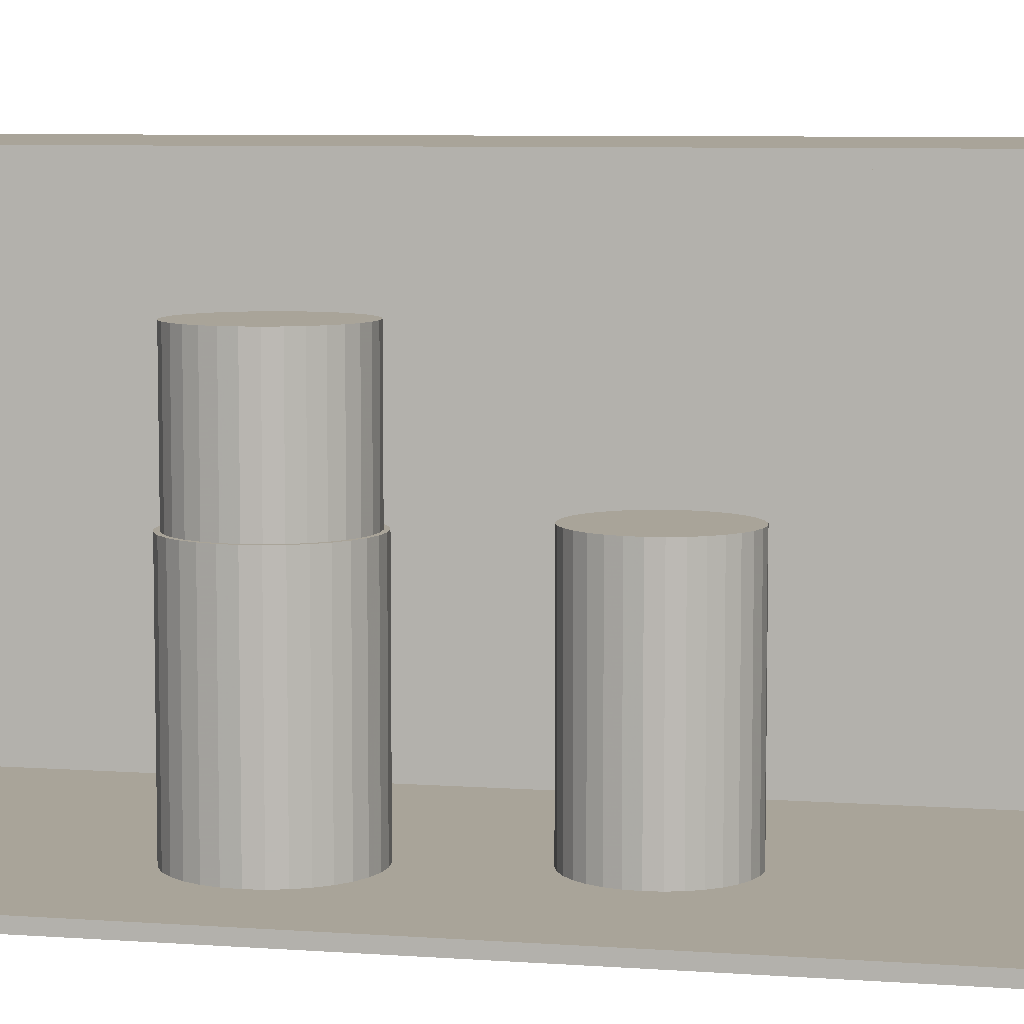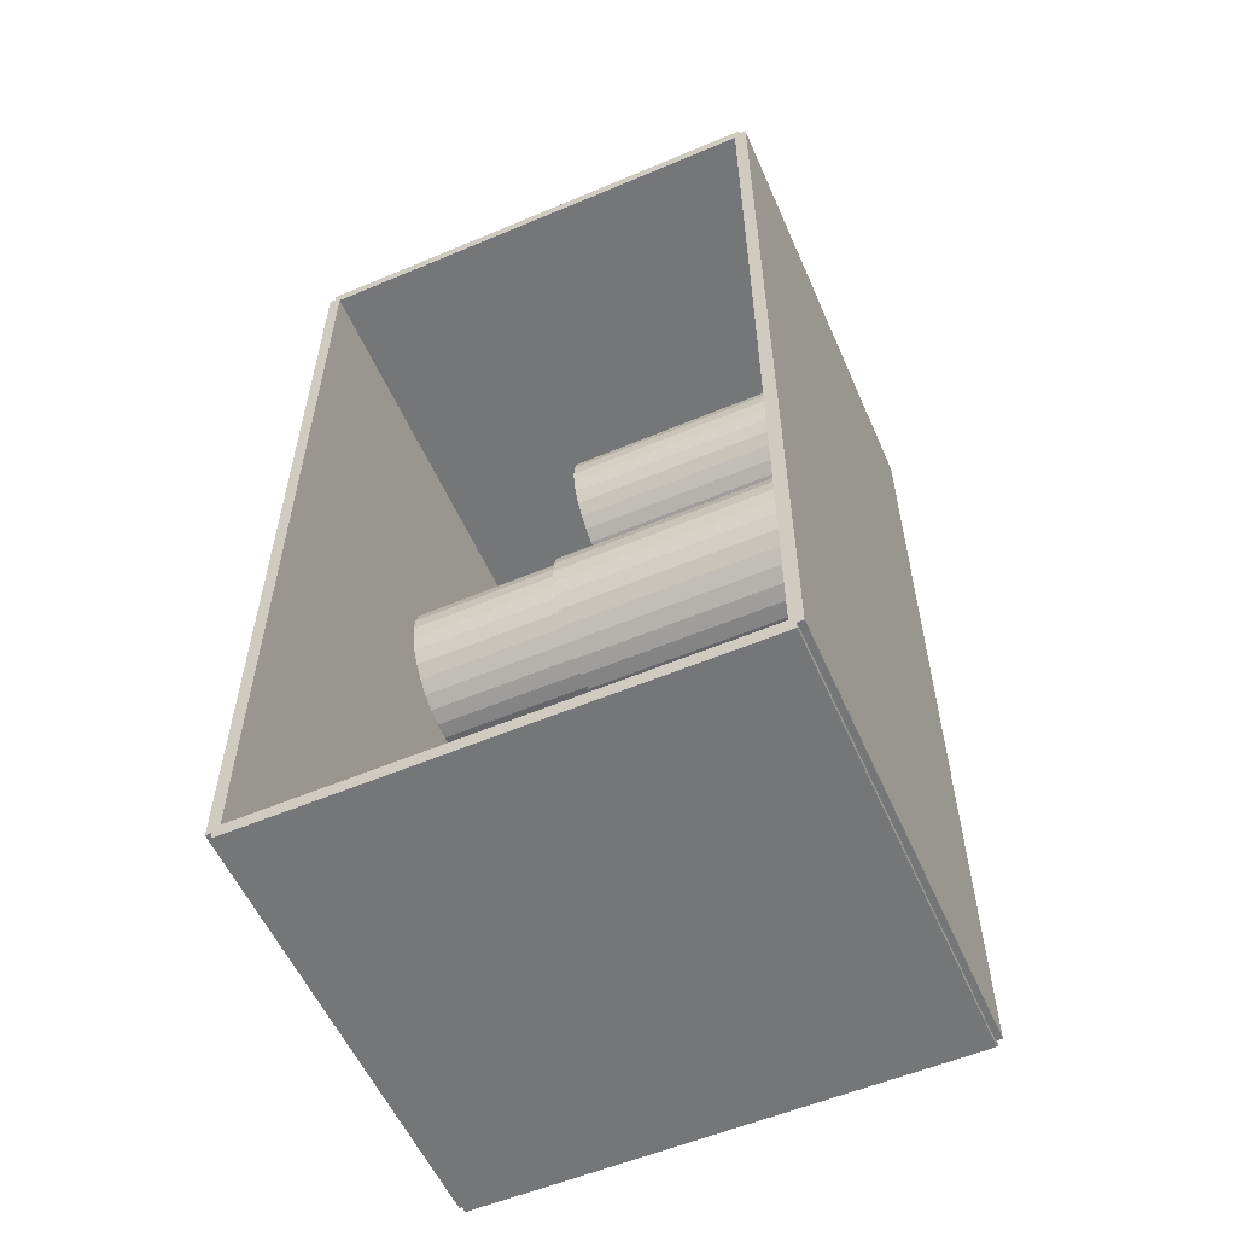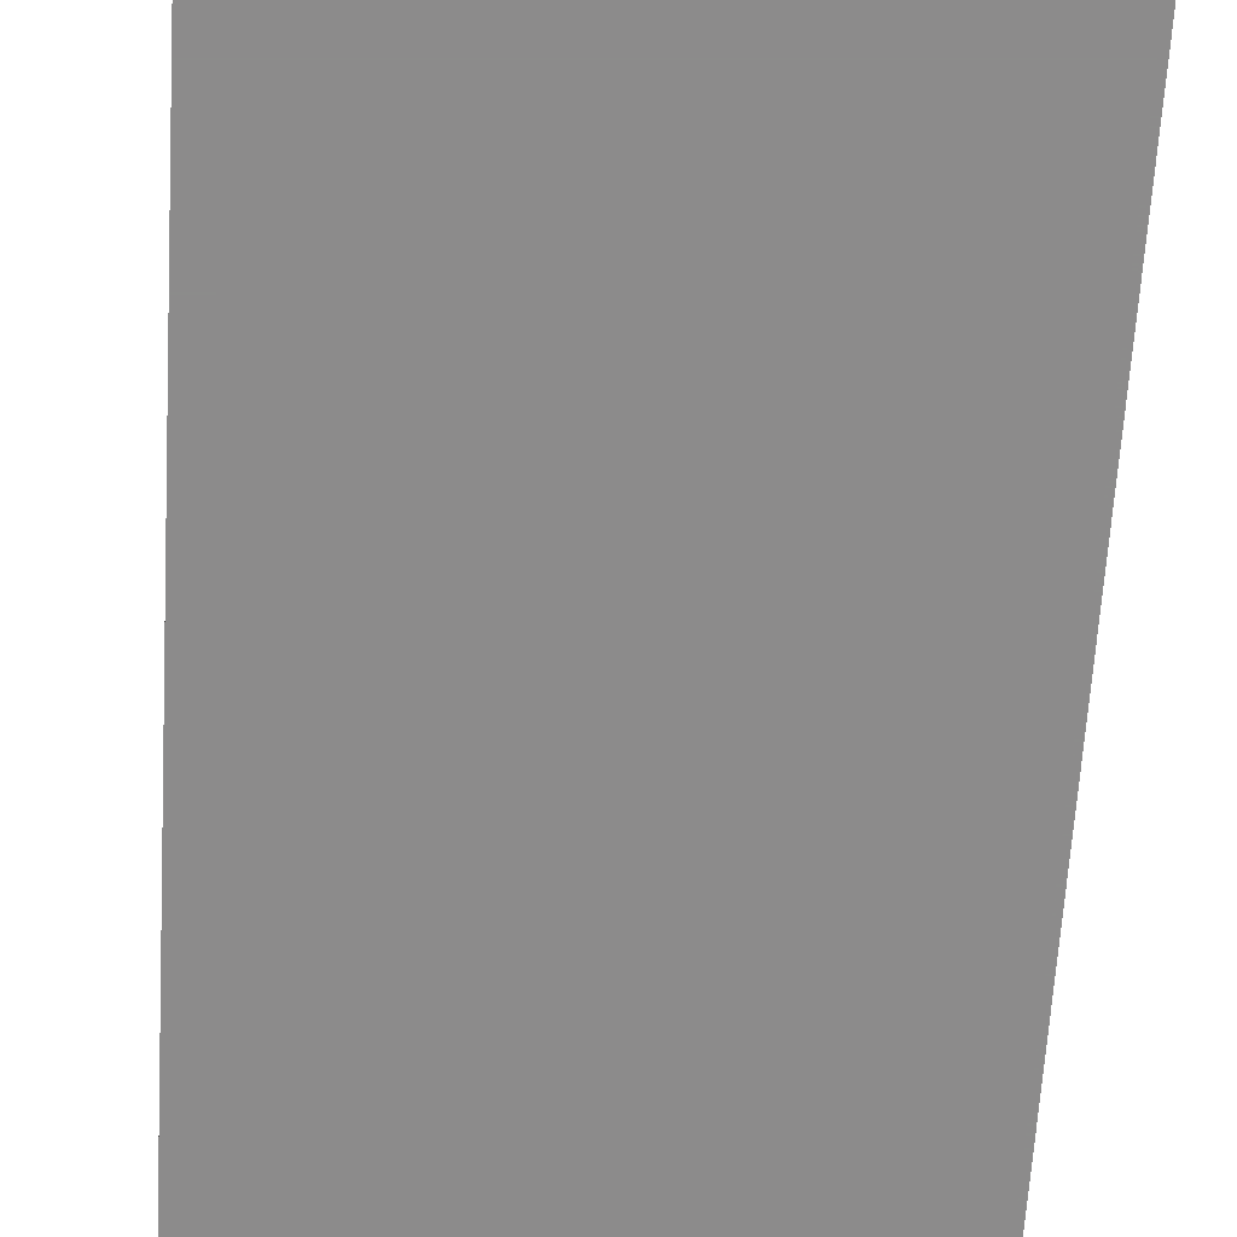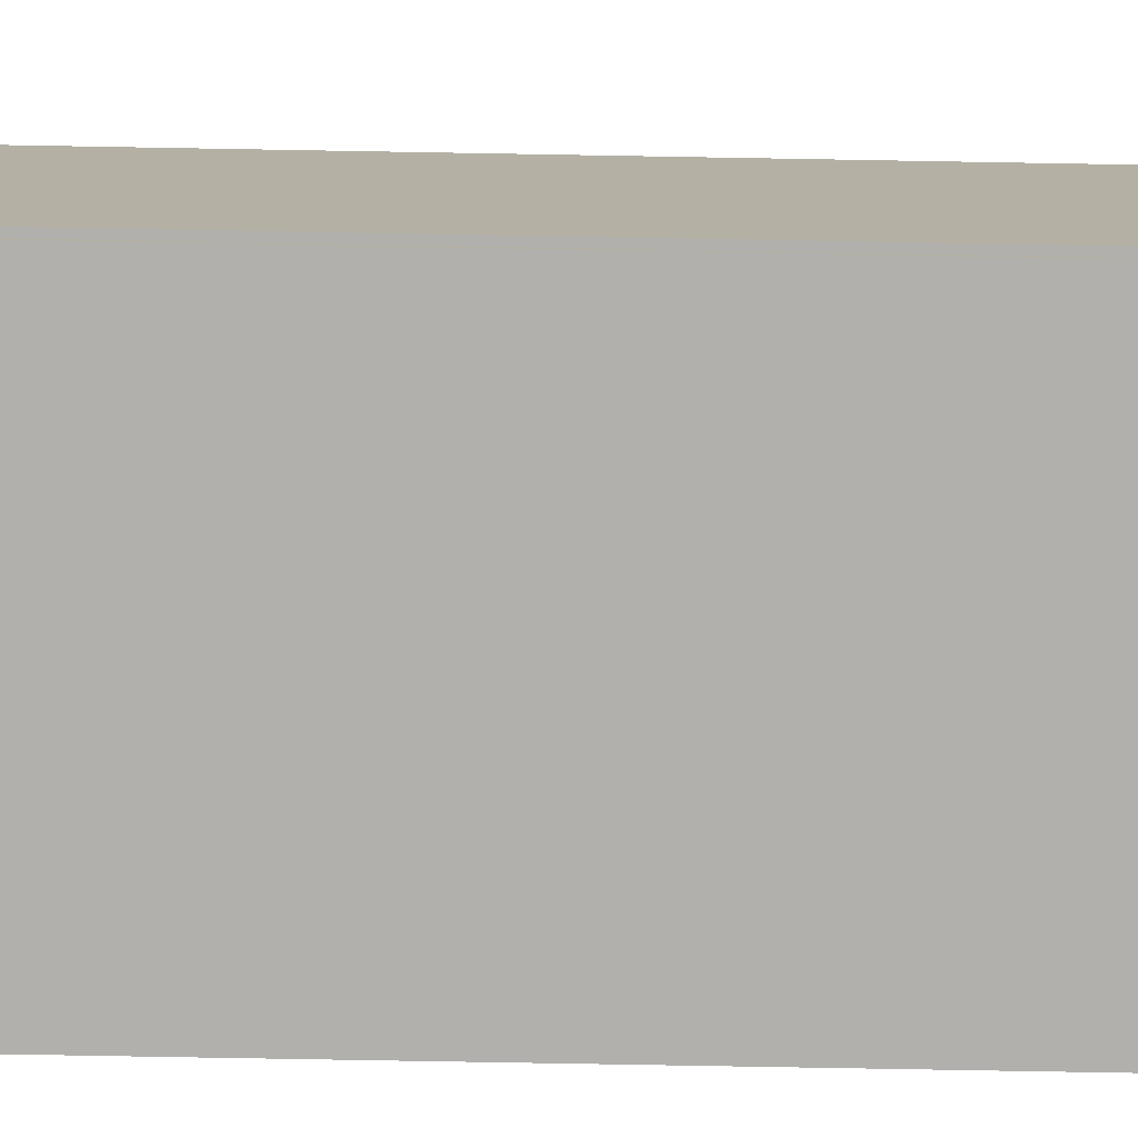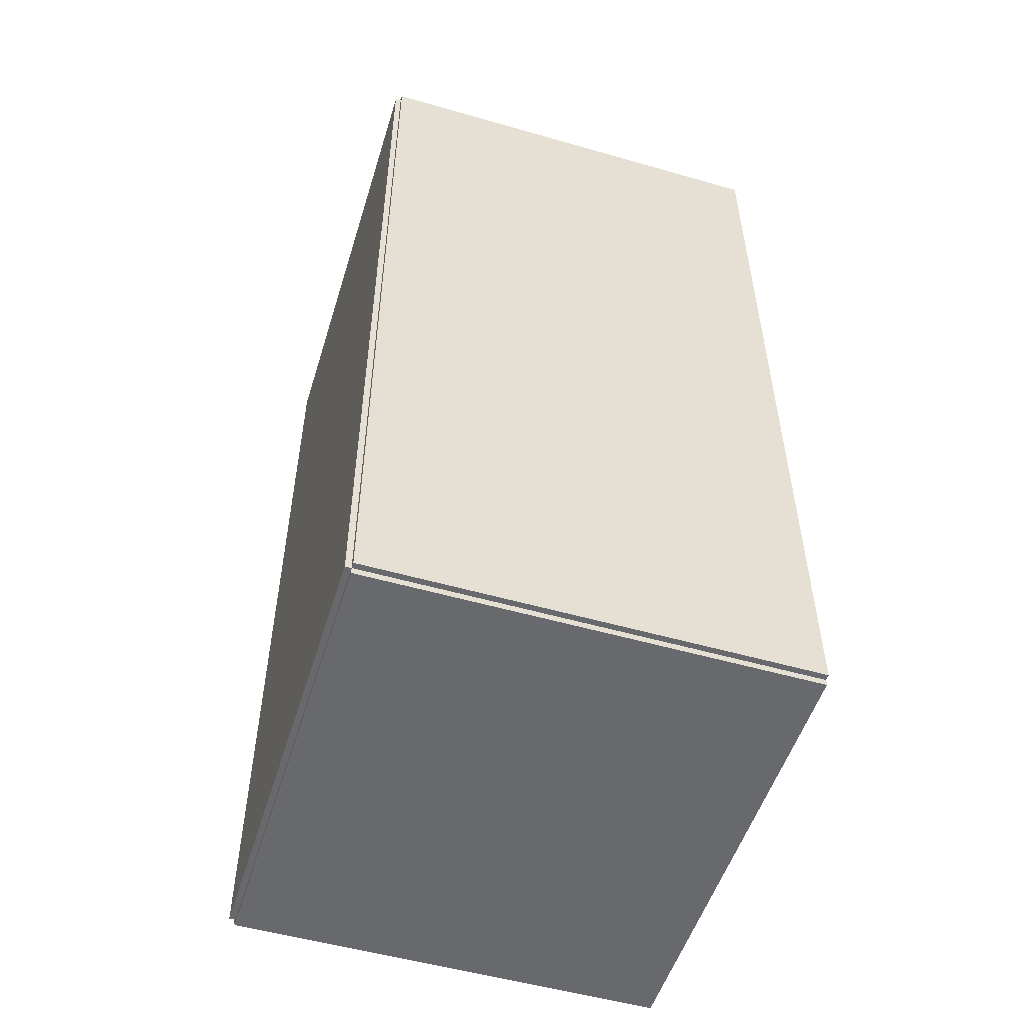
<metadata>
{"format":"obj","ext":"obj","renderer":"f3d","projection":"perspective","resolution":1024,"background":"white","views":[{"elev":7.2,"azim":101.8,"up":"+Z"},{"elev":-56.7,"azim":113.7,"up":"+Y"},{"elev":-64.0,"azim":176.6,"up":"+Z"},{"elev":-78.6,"azim":-91.0,"up":"+Z"},{"elev":-52.8,"azim":-17.1,"up":"+Y"}]}
</metadata>
<code>
v -0.08728 -0.183 -0.002389
v -0.08728 -0.183 0.002389
v -0.08728 0.183 -0.002389
v -0.08728 0.183 0.002389
v 0.08728 -0.183 -0.002389
v 0.08728 -0.183 0.002389
v 0.08728 0.183 -0.002389
v 0.08728 0.183 0.002389
v -0.08489 -0.183 0
v -0.08966 -0.183 0
v -0.08489 0.183 0
v -0.08966 0.183 0
v -0.08489 -0.183 0.1875
v -0.08966 -0.183 0.1875
v -0.08489 0.183 0.1875
v -0.08966 0.183 0.1875
v -0.08728 0.1804 0.1875
v -0.08728 0.1856 0.1875
v -0.08728 0.1804 0
v -0.08728 0.1856 0
v 0.08728 0.1804 0.1875
v 0.08728 0.1856 0.1875
v 0.08728 0.1804 0
v 0.08728 0.1856 0
v -0.08728 -0.1804 0
v -0.08728 -0.1856 0
v -0.08728 -0.1804 0.1875
v -0.08728 -0.1856 0.1875
v 0.08728 -0.1804 0
v 0.08728 -0.1856 0
v 0.08728 -0.1804 0.1875
v 0.08728 -0.1856 0.1875
v -0.08728 -0.183 0.1851
v -0.08728 -0.183 0.1899
v -0.08728 0.183 0.1851
v -0.08728 0.183 0.1899
v 0.08728 -0.183 0.1851
v 0.08728 -0.183 0.1899
v 0.08728 0.183 0.1851
v 0.08728 0.183 0.1899
v 0.02868 -0.05636 0.004779
v 0.05895 -0.05636 0.004779
v 0.05895 -0.05636 0.09154
v 0.02868 -0.05636 0.09154
v 0.05837 -0.05045 0.004779
v 0.05837 -0.05045 0.09154
v 0.05665 -0.04477 0.004779
v 0.05665 -0.04477 0.09154
v 0.05385 -0.03954 0.004779
v 0.05385 -0.03954 0.09154
v 0.05009 -0.03495 0.004779
v 0.05009 -0.03495 0.09154
v 0.0455 -0.03119 0.004779
v 0.0455 -0.03119 0.09154
v 0.04027 -0.02839 0.004779
v 0.04027 -0.02839 0.09154
v 0.03459 -0.02667 0.004779
v 0.03459 -0.02667 0.09154
v 0.02868 -0.02608 0.004779
v 0.02868 -0.02608 0.09154
v 0.02278 -0.02667 0.004779
v 0.02278 -0.02667 0.09154
v 0.0171 -0.02839 0.004779
v 0.0171 -0.02839 0.09154
v 0.01186 -0.03119 0.004779
v 0.01186 -0.03119 0.09154
v 0.007276 -0.03495 0.004779
v 0.007276 -0.03495 0.09154
v 0.003512 -0.03954 0.004779
v 0.003512 -0.03954 0.09154
v 0.0007142 -0.04477 0.004779
v 0.0007142 -0.04477 0.09154
v -0.001008 -0.05045 0.004779
v -0.001008 -0.05045 0.09154
v -0.00159 -0.05636 0.004779
v -0.00159 -0.05636 0.09154
v -0.001008 -0.06226 0.004779
v -0.001008 -0.06226 0.09154
v 0.0007142 -0.06794 0.004779
v 0.0007142 -0.06794 0.09154
v 0.003512 -0.07317 0.004779
v 0.003512 -0.07317 0.09154
v 0.007276 -0.07776 0.004779
v 0.007276 -0.07776 0.09154
v 0.01186 -0.08153 0.004779
v 0.01186 -0.08153 0.09154
v 0.0171 -0.08432 0.004779
v 0.0171 -0.08432 0.09154
v 0.02278 -0.08605 0.004779
v 0.02278 -0.08605 0.09154
v 0.02868 -0.08663 0.004779
v 0.02868 -0.08663 0.09154
v 0.03459 -0.08605 0.004779
v 0.03459 -0.08605 0.09154
v 0.04027 -0.08432 0.004779
v 0.04027 -0.08432 0.09154
v 0.0455 -0.08153 0.004779
v 0.0455 -0.08153 0.09154
v 0.05009 -0.07776 0.004779
v 0.05009 -0.07776 0.09154
v 0.05385 -0.07317 0.004779
v 0.05385 -0.07317 0.09154
v 0.05665 -0.06794 0.004779
v 0.05665 -0.06794 0.09154
v 0.05837 -0.06226 0.004779
v 0.05837 -0.06226 0.09154
v 0.02868 -0.05636 0.09154
v 0.05721 -0.05636 0.09154
v 0.05721 -0.05636 0.1453
v 0.02868 -0.05636 0.1453
v 0.05666 -0.05079 0.09154
v 0.05666 -0.05079 0.1453
v 0.05504 -0.04544 0.09154
v 0.05504 -0.04544 0.1453
v 0.0524 -0.04051 0.09154
v 0.0524 -0.04051 0.1453
v 0.04885 -0.03619 0.09154
v 0.04885 -0.03619 0.1453
v 0.04453 -0.03264 0.09154
v 0.04453 -0.03264 0.1453
v 0.0396 -0.03 0.09154
v 0.0396 -0.03 0.1453
v 0.03425 -0.02838 0.09154
v 0.03425 -0.02838 0.1453
v 0.02868 -0.02783 0.09154
v 0.02868 -0.02783 0.1453
v 0.02312 -0.02838 0.09154
v 0.02312 -0.02838 0.1453
v 0.01777 -0.03 0.09154
v 0.01777 -0.03 0.1453
v 0.01283 -0.03264 0.09154
v 0.01283 -0.03264 0.1453
v 0.008511 -0.03619 0.09154
v 0.008511 -0.03619 0.1453
v 0.004963 -0.04051 0.09154
v 0.004963 -0.04051 0.1453
v 0.002327 -0.04544 0.09154
v 0.002327 -0.04544 0.1453
v 0.0007037 -0.05079 0.09154
v 0.0007037 -0.05079 0.1453
v 0.0001556 -0.05636 0.09154
v 0.0001556 -0.05636 0.1453
v 0.0007037 -0.06192 0.09154
v 0.0007037 -0.06192 0.1453
v 0.002327 -0.06727 0.09154
v 0.002327 -0.06727 0.1453
v 0.004963 -0.0722 0.09154
v 0.004963 -0.0722 0.1453
v 0.008511 -0.07653 0.09154
v 0.008511 -0.07653 0.1453
v 0.01283 -0.08007 0.09154
v 0.01283 -0.08007 0.1453
v 0.01777 -0.08271 0.09154
v 0.01777 -0.08271 0.1453
v 0.02312 -0.08433 0.09154
v 0.02312 -0.08433 0.1453
v 0.02868 -0.08488 0.09154
v 0.02868 -0.08488 0.1453
v 0.03425 -0.08433 0.09154
v 0.03425 -0.08433 0.1453
v 0.0396 -0.08271 0.09154
v 0.0396 -0.08271 0.1453
v 0.04453 -0.08007 0.09154
v 0.04453 -0.08007 0.1453
v 0.04885 -0.07653 0.09154
v 0.04885 -0.07653 0.1453
v 0.0524 -0.0722 0.09154
v 0.0524 -0.0722 0.1453
v 0.05504 -0.06727 0.09154
v 0.05504 -0.06727 0.1453
v 0.05666 -0.06192 0.09154
v 0.05666 -0.06192 0.1453
v 0.01341 0.04185 0.004779
v 0.04048 0.04185 0.004779
v 0.04048 0.04185 0.09382
v 0.01341 0.04185 0.09382
v 0.03996 0.04713 0.004779
v 0.03996 0.04713 0.09382
v 0.03842 0.05221 0.004779
v 0.03842 0.05221 0.09382
v 0.03592 0.05689 0.004779
v 0.03592 0.05689 0.09382
v 0.03255 0.06099 0.004779
v 0.03255 0.06099 0.09382
v 0.02845 0.06436 0.004779
v 0.02845 0.06436 0.09382
v 0.02377 0.06686 0.004779
v 0.02377 0.06686 0.09382
v 0.01869 0.0684 0.004779
v 0.01869 0.0684 0.09382
v 0.01341 0.06892 0.004779
v 0.01341 0.06892 0.09382
v 0.008124 0.0684 0.004779
v 0.008124 0.0684 0.09382
v 0.003046 0.06686 0.004779
v 0.003046 0.06686 0.09382
v -0.001635 0.06436 0.004779
v -0.001635 0.06436 0.09382
v -0.005737 0.06099 0.004779
v -0.005737 0.06099 0.09382
v -0.009104 0.05689 0.004779
v -0.009104 0.05689 0.09382
v -0.01161 0.05221 0.004779
v -0.01161 0.05221 0.09382
v -0.01315 0.04713 0.004779
v -0.01315 0.04713 0.09382
v -0.01367 0.04185 0.004779
v -0.01367 0.04185 0.09382
v -0.01315 0.03657 0.004779
v -0.01315 0.03657 0.09382
v -0.01161 0.03149 0.004779
v -0.01161 0.03149 0.09382
v -0.009104 0.02681 0.004779
v -0.009104 0.02681 0.09382
v -0.005737 0.02271 0.004779
v -0.005737 0.02271 0.09382
v -0.001635 0.01934 0.004779
v -0.001635 0.01934 0.09382
v 0.003046 0.01684 0.004779
v 0.003046 0.01684 0.09382
v 0.008124 0.0153 0.004779
v 0.008124 0.0153 0.09382
v 0.01341 0.01478 0.004779
v 0.01341 0.01478 0.09382
v 0.01869 0.0153 0.004779
v 0.01869 0.0153 0.09382
v 0.02377 0.01684 0.004779
v 0.02377 0.01684 0.09382
v 0.02845 0.01934 0.004779
v 0.02845 0.01934 0.09382
v 0.03255 0.02271 0.004779
v 0.03255 0.02271 0.09382
v 0.03592 0.02681 0.004779
v 0.03592 0.02681 0.09382
v 0.03842 0.03149 0.004779
v 0.03842 0.03149 0.09382
v 0.03996 0.03657 0.004779
v 0.03996 0.03657 0.09382
f 2 4 1
f 5 2 1
f 1 4 3
f 3 5 1
f 2 8 4
f 6 2 5
f 6 8 2
f 4 8 3
f 7 5 3
f 3 8 7
f 7 6 5
f 8 6 7
f 10 12 9
f 13 10 9
f 9 12 11
f 11 13 9
f 10 16 12
f 14 10 13
f 14 16 10
f 12 16 11
f 15 13 11
f 11 16 15
f 15 14 13
f 16 14 15
f 18 20 17
f 21 18 17
f 17 20 19
f 19 21 17
f 18 24 20
f 22 18 21
f 22 24 18
f 20 24 19
f 23 21 19
f 19 24 23
f 23 22 21
f 24 22 23
f 26 28 25
f 29 26 25
f 25 28 27
f 27 29 25
f 26 32 28
f 30 26 29
f 30 32 26
f 28 32 27
f 31 29 27
f 27 32 31
f 31 30 29
f 32 30 31
f 34 36 33
f 37 34 33
f 33 36 35
f 35 37 33
f 34 40 36
f 38 34 37
f 38 40 34
f 36 40 35
f 39 37 35
f 35 40 39
f 39 38 37
f 40 38 39
f 42 41 45
f 42 45 43
f 43 45 46
f 43 46 44
f 45 41 47
f 45 47 46
f 46 47 48
f 46 48 44
f 47 41 49
f 47 49 48
f 48 49 50
f 48 50 44
f 49 41 51
f 49 51 50
f 50 51 52
f 50 52 44
f 51 41 53
f 51 53 52
f 52 53 54
f 52 54 44
f 53 41 55
f 53 55 54
f 54 55 56
f 54 56 44
f 55 41 57
f 55 57 56
f 56 57 58
f 56 58 44
f 57 41 59
f 57 59 58
f 58 59 60
f 58 60 44
f 59 41 61
f 59 61 60
f 60 61 62
f 60 62 44
f 61 41 63
f 61 63 62
f 62 63 64
f 62 64 44
f 63 41 65
f 63 65 64
f 64 65 66
f 64 66 44
f 65 41 67
f 65 67 66
f 66 67 68
f 66 68 44
f 67 41 69
f 67 69 68
f 68 69 70
f 68 70 44
f 69 41 71
f 69 71 70
f 70 71 72
f 70 72 44
f 71 41 73
f 71 73 72
f 72 73 74
f 72 74 44
f 73 41 75
f 73 75 74
f 74 75 76
f 74 76 44
f 75 41 77
f 75 77 76
f 76 77 78
f 76 78 44
f 77 41 79
f 77 79 78
f 78 79 80
f 78 80 44
f 79 41 81
f 79 81 80
f 80 81 82
f 80 82 44
f 81 41 83
f 81 83 82
f 82 83 84
f 82 84 44
f 83 41 85
f 83 85 84
f 84 85 86
f 84 86 44
f 85 41 87
f 85 87 86
f 86 87 88
f 86 88 44
f 87 41 89
f 87 89 88
f 88 89 90
f 88 90 44
f 89 41 91
f 89 91 90
f 90 91 92
f 90 92 44
f 91 41 93
f 91 93 92
f 92 93 94
f 92 94 44
f 93 41 95
f 93 95 94
f 94 95 96
f 94 96 44
f 95 41 97
f 95 97 96
f 96 97 98
f 96 98 44
f 97 41 99
f 97 99 98
f 98 99 100
f 98 100 44
f 99 41 101
f 99 101 100
f 100 101 102
f 100 102 44
f 101 41 103
f 101 103 102
f 102 103 104
f 102 104 44
f 103 41 105
f 103 105 104
f 104 105 106
f 104 106 44
f 105 41 42
f 105 42 106
f 106 42 43
f 106 43 44
f 108 107 111
f 108 111 109
f 109 111 112
f 109 112 110
f 111 107 113
f 111 113 112
f 112 113 114
f 112 114 110
f 113 107 115
f 113 115 114
f 114 115 116
f 114 116 110
f 115 107 117
f 115 117 116
f 116 117 118
f 116 118 110
f 117 107 119
f 117 119 118
f 118 119 120
f 118 120 110
f 119 107 121
f 119 121 120
f 120 121 122
f 120 122 110
f 121 107 123
f 121 123 122
f 122 123 124
f 122 124 110
f 123 107 125
f 123 125 124
f 124 125 126
f 124 126 110
f 125 107 127
f 125 127 126
f 126 127 128
f 126 128 110
f 127 107 129
f 127 129 128
f 128 129 130
f 128 130 110
f 129 107 131
f 129 131 130
f 130 131 132
f 130 132 110
f 131 107 133
f 131 133 132
f 132 133 134
f 132 134 110
f 133 107 135
f 133 135 134
f 134 135 136
f 134 136 110
f 135 107 137
f 135 137 136
f 136 137 138
f 136 138 110
f 137 107 139
f 137 139 138
f 138 139 140
f 138 140 110
f 139 107 141
f 139 141 140
f 140 141 142
f 140 142 110
f 141 107 143
f 141 143 142
f 142 143 144
f 142 144 110
f 143 107 145
f 143 145 144
f 144 145 146
f 144 146 110
f 145 107 147
f 145 147 146
f 146 147 148
f 146 148 110
f 147 107 149
f 147 149 148
f 148 149 150
f 148 150 110
f 149 107 151
f 149 151 150
f 150 151 152
f 150 152 110
f 151 107 153
f 151 153 152
f 152 153 154
f 152 154 110
f 153 107 155
f 153 155 154
f 154 155 156
f 154 156 110
f 155 107 157
f 155 157 156
f 156 157 158
f 156 158 110
f 157 107 159
f 157 159 158
f 158 159 160
f 158 160 110
f 159 107 161
f 159 161 160
f 160 161 162
f 160 162 110
f 161 107 163
f 161 163 162
f 162 163 164
f 162 164 110
f 163 107 165
f 163 165 164
f 164 165 166
f 164 166 110
f 165 107 167
f 165 167 166
f 166 167 168
f 166 168 110
f 167 107 169
f 167 169 168
f 168 169 170
f 168 170 110
f 169 107 171
f 169 171 170
f 170 171 172
f 170 172 110
f 171 107 108
f 171 108 172
f 172 108 109
f 172 109 110
f 174 173 177
f 174 177 175
f 175 177 178
f 175 178 176
f 177 173 179
f 177 179 178
f 178 179 180
f 178 180 176
f 179 173 181
f 179 181 180
f 180 181 182
f 180 182 176
f 181 173 183
f 181 183 182
f 182 183 184
f 182 184 176
f 183 173 185
f 183 185 184
f 184 185 186
f 184 186 176
f 185 173 187
f 185 187 186
f 186 187 188
f 186 188 176
f 187 173 189
f 187 189 188
f 188 189 190
f 188 190 176
f 189 173 191
f 189 191 190
f 190 191 192
f 190 192 176
f 191 173 193
f 191 193 192
f 192 193 194
f 192 194 176
f 193 173 195
f 193 195 194
f 194 195 196
f 194 196 176
f 195 173 197
f 195 197 196
f 196 197 198
f 196 198 176
f 197 173 199
f 197 199 198
f 198 199 200
f 198 200 176
f 199 173 201
f 199 201 200
f 200 201 202
f 200 202 176
f 201 173 203
f 201 203 202
f 202 203 204
f 202 204 176
f 203 173 205
f 203 205 204
f 204 205 206
f 204 206 176
f 205 173 207
f 205 207 206
f 206 207 208
f 206 208 176
f 207 173 209
f 207 209 208
f 208 209 210
f 208 210 176
f 209 173 211
f 209 211 210
f 210 211 212
f 210 212 176
f 211 173 213
f 211 213 212
f 212 213 214
f 212 214 176
f 213 173 215
f 213 215 214
f 214 215 216
f 214 216 176
f 215 173 217
f 215 217 216
f 216 217 218
f 216 218 176
f 217 173 219
f 217 219 218
f 218 219 220
f 218 220 176
f 219 173 221
f 219 221 220
f 220 221 222
f 220 222 176
f 221 173 223
f 221 223 222
f 222 223 224
f 222 224 176
f 223 173 225
f 223 225 224
f 224 225 226
f 224 226 176
f 225 173 227
f 225 227 226
f 226 227 228
f 226 228 176
f 227 173 229
f 227 229 228
f 228 229 230
f 228 230 176
f 229 173 231
f 229 231 230
f 230 231 232
f 230 232 176
f 231 173 233
f 231 233 232
f 232 233 234
f 232 234 176
f 233 173 235
f 233 235 234
f 234 235 236
f 234 236 176
f 235 173 237
f 235 237 236
f 236 237 238
f 236 238 176
f 237 173 174
f 237 174 238
f 238 174 175
f 238 175 176

</code>
